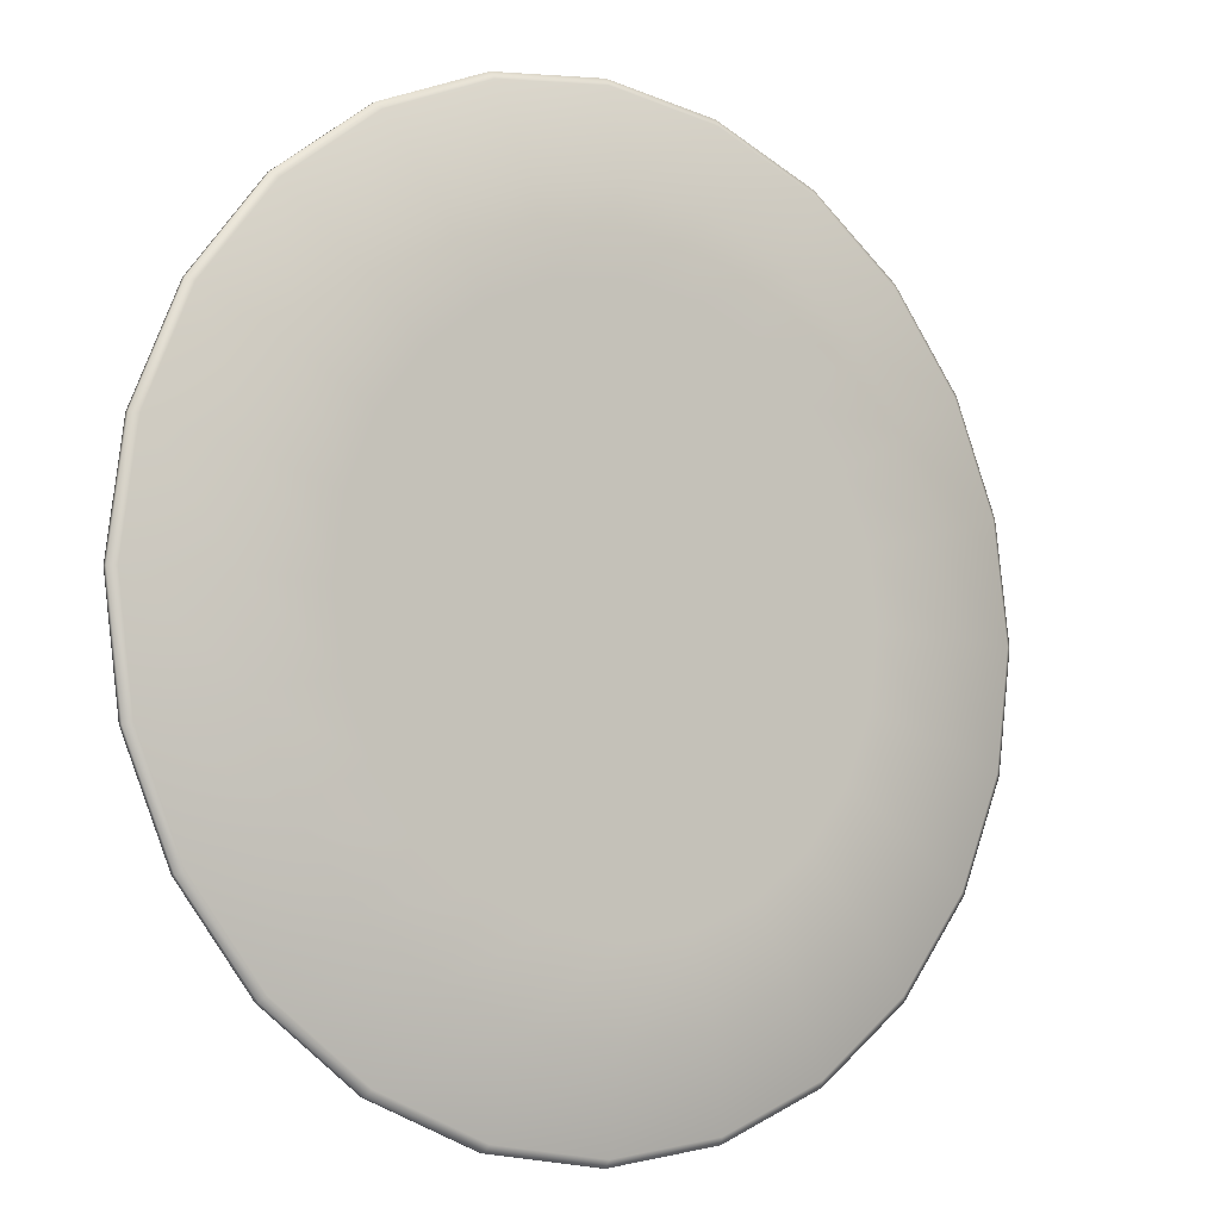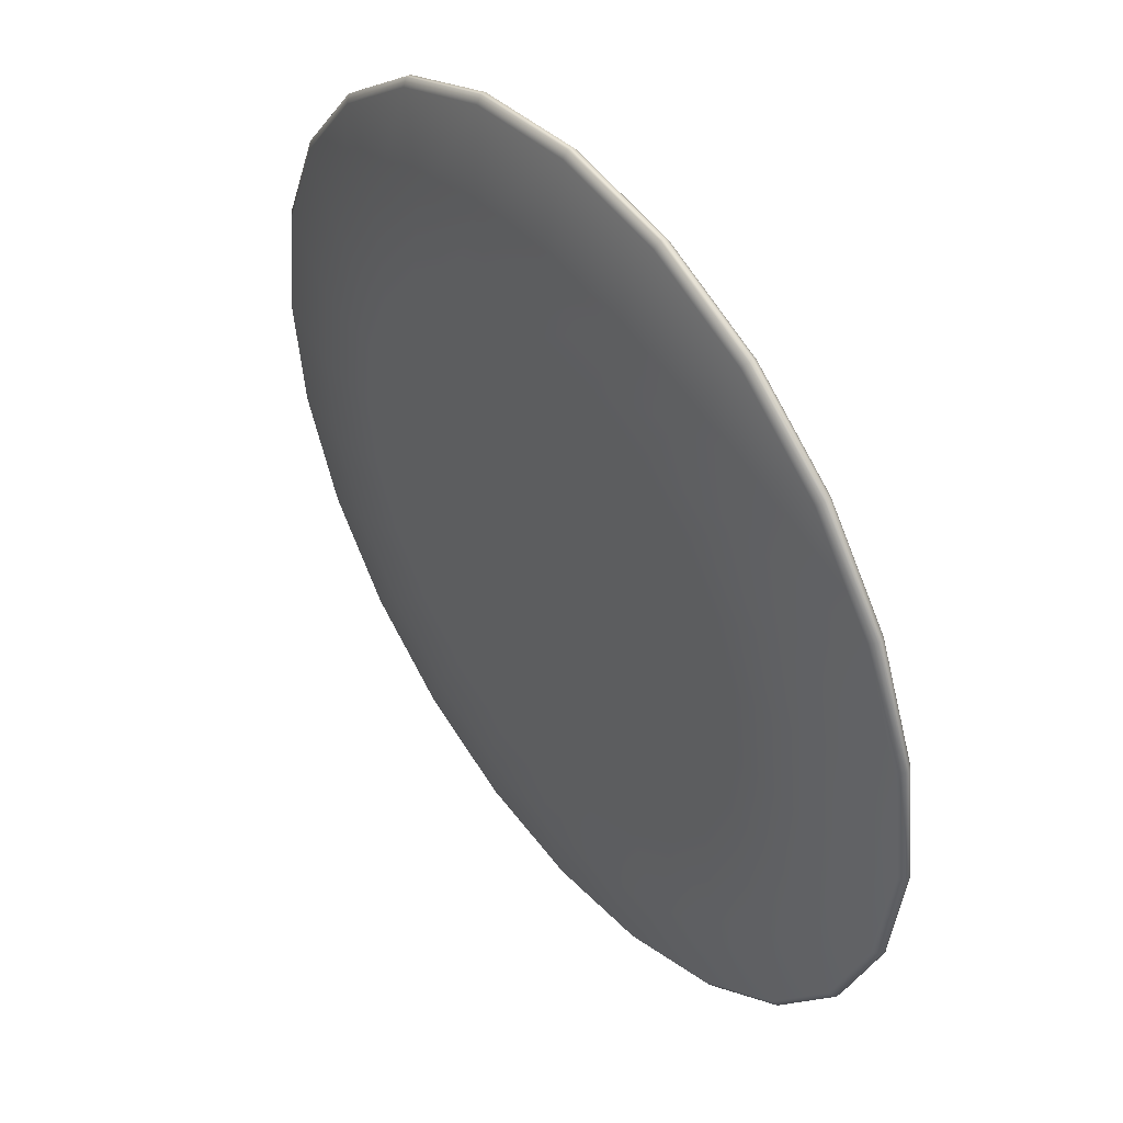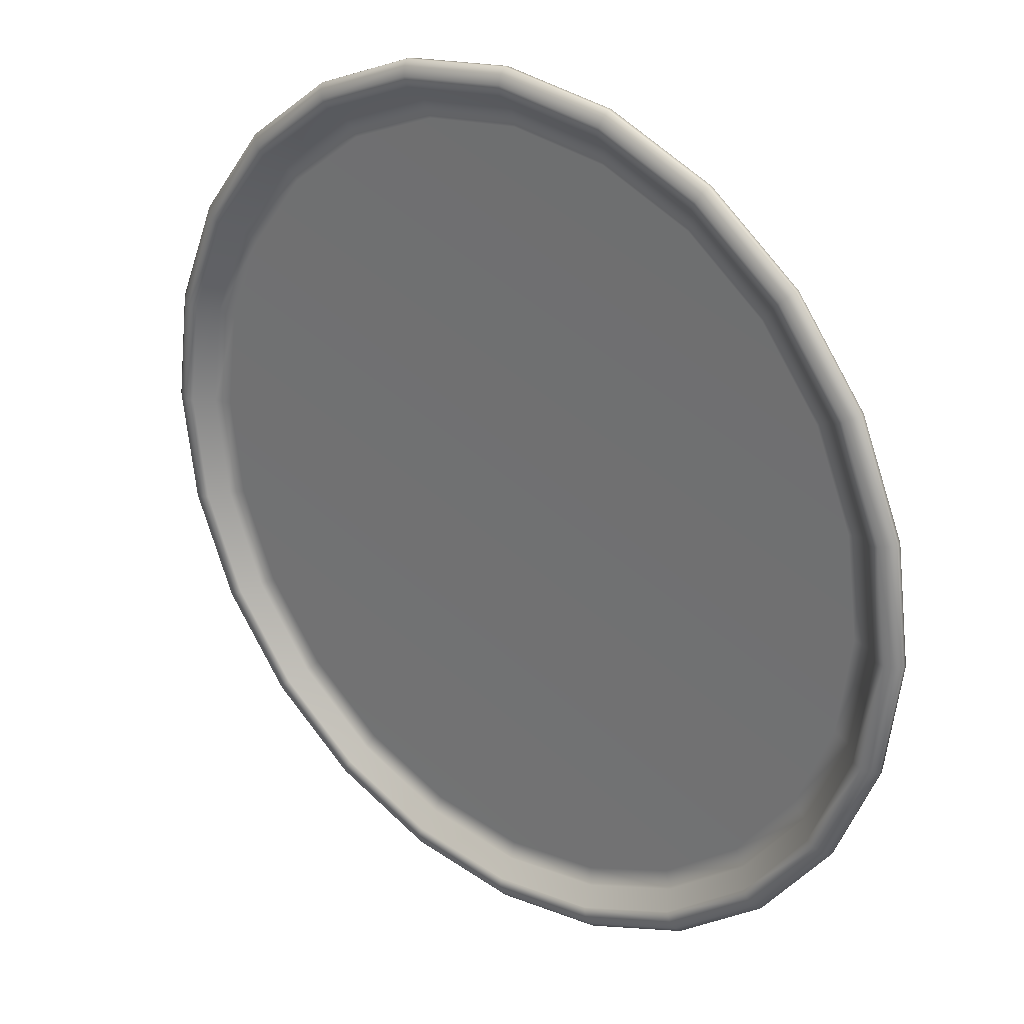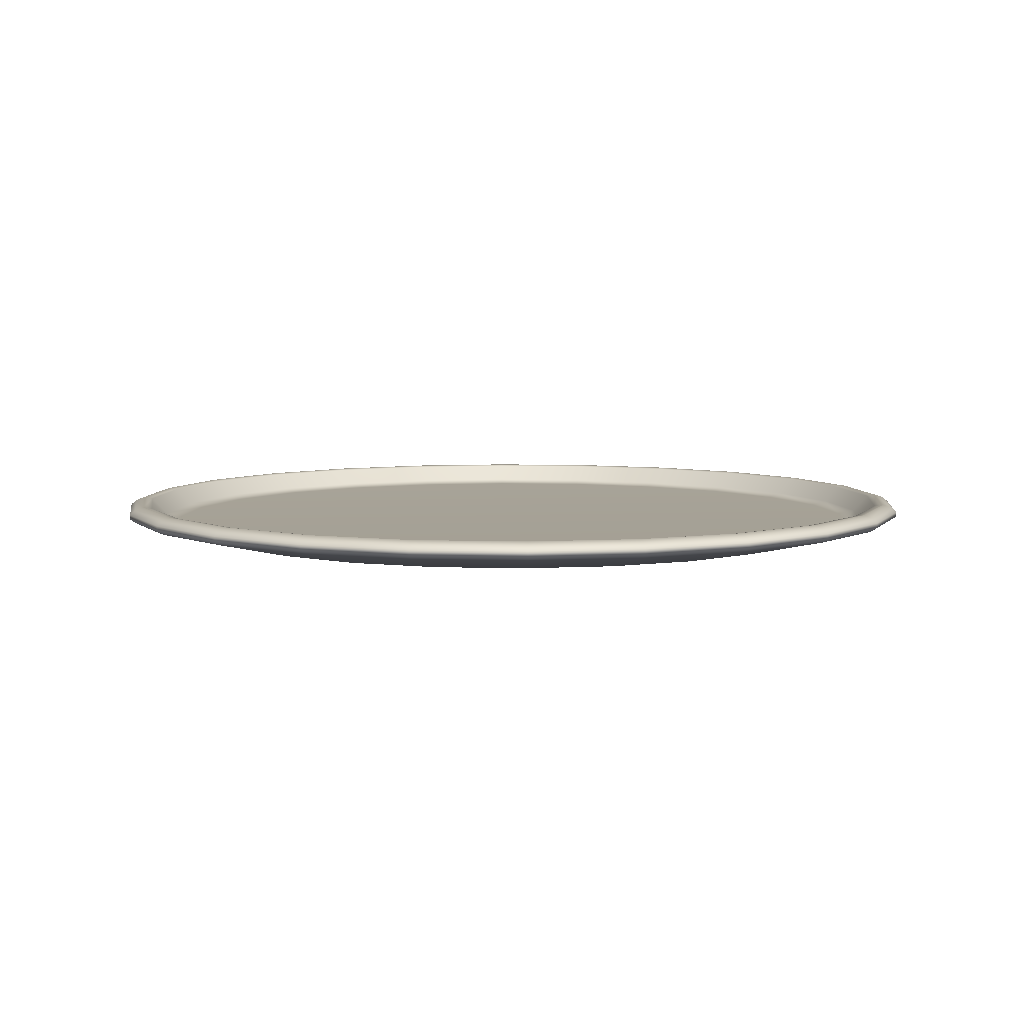
<metadata>
{"format":"obj","ext":"obj","renderer":"f3d","projection":"perspective","resolution":1024,"background":"white","views":[{"elev":-7.4,"azim":144.3,"up":"+Y"},{"elev":45.4,"azim":-126.8,"up":"+Y"},{"elev":27.5,"azim":39.5,"up":"+Y"},{"elev":6.3,"azim":-47.0,"up":"+Z"}]}
</metadata>
<code>
o MeshPlate_27_0_GeomSubset_0
v 0.1384 0.03709 -0.08703
v 0.1241 0.07165 -0.08703
v 0.1013 0.1013 -0.08703
v 0.07165 0.1241 -0.08703
v 0.03709 0.1384 -0.08703
v 0 0.1433 -0.08703
v -0.03709 0.1384 -0.08703
v -0.07165 0.1241 -0.08703
v -0.1013 0.1013 -0.08703
v -0.1241 0.07165 -0.08703
v -0.1384 0.03709 -0.08703
v -0.1433 0 -0.08703
v -0.1384 -0.03709 -0.08703
v -0.1241 -0.07165 -0.08703
v -0.1013 -0.1013 -0.08703
v -0.07165 -0.1241 -0.08703
v -0.03709 -0.1384 -0.08703
v 0 -0.1433 -0.08703
v 0.03709 -0.1384 -0.08703
v 0.07165 -0.1241 -0.08703
v 0.1013 -0.1013 -0.08703
v 0.1241 -0.07165 -0.08703
v 0.1384 -0.03709 -0.08703
v 0.1433 0 -0.08703
v 0.1389 0.03723 -0.0822
v 0.1246 0.07191 -0.0822
v 0.1017 0.1017 -0.0822
v 0.07192 0.1246 -0.0822
v 0.03723 0.1389 -0.0822
v 0 0.1438 -0.0822
v -0.03723 0.1389 -0.0822
v -0.07192 0.1246 -0.0822
v -0.1017 0.1017 -0.0822
v -0.1246 0.07191 -0.0822
v -0.1389 0.03723 -0.0822
v -0.1438 0 -0.0822
v -0.1389 -0.03723 -0.0822
v -0.1246 -0.07191 -0.0822
v -0.1017 -0.1017 -0.0822
v -0.07192 -0.1246 -0.0822
v -0.03723 -0.1389 -0.0822
v 0 -0.1438 -0.0822
v 0.03723 -0.1389 -0.0822
v 0.07192 -0.1246 -0.0822
v 0.1017 -0.1017 -0.0822
v 0.1246 -0.07191 -0.0822
v 0.1389 -0.03723 -0.0822
v 0.1438 0 -0.0822
v 0 0 -0.09352
v 0 0 -0.08852
v 0 -0.1457 -0.08381
v -0.03771 -0.1407 -0.08381
v -0.07284 -0.1262 -0.08381
v -0.103 -0.103 -0.08381
v -0.1262 -0.07284 -0.08381
v -0.1407 -0.03771 -0.08381
v -0.1457 0 -0.08381
v -0.1407 0.03771 -0.08381
v -0.1262 0.07284 -0.08381
v -0.103 0.103 -0.08381
v -0.07284 0.1262 -0.08381
v -0.03771 0.1407 -0.08381
v 0 0.1457 -0.08381
v 0.03771 0.1407 -0.08381
v 0.07284 0.1262 -0.08381
v 0.103 0.103 -0.08381
v 0.1262 0.07284 -0.08381
v 0.1407 0.03771 -0.08381
v 0.1457 0 -0.08381
v 0.1407 -0.03771 -0.08381
v 0.1262 -0.07284 -0.08381
v 0.103 -0.103 -0.08381
v 0.07284 -0.1262 -0.08381
v 0.03771 -0.1407 -0.08381
v 0 -0.1457 -0.08542
v -0.03771 -0.1407 -0.08542
v -0.07284 -0.1262 -0.08542
v -0.103 -0.103 -0.08542
v -0.1262 -0.07284 -0.08542
v -0.1407 -0.03771 -0.08542
v -0.1457 0 -0.08542
v -0.1407 0.03771 -0.08542
v -0.1262 0.07284 -0.08542
v -0.103 0.103 -0.08542
v -0.07284 0.1262 -0.08542
v -0.03771 0.1407 -0.08542
v 0 0.1457 -0.08542
v 0.03771 0.1407 -0.08542
v 0.07284 0.1262 -0.08542
v 0.103 0.103 -0.08542
v 0.1262 0.07284 -0.08542
v 0.1407 0.03771 -0.08542
v 0.1457 0 -0.08542
v 0.1407 -0.03771 -0.08542
v 0.1262 -0.07284 -0.08542
v 0.103 -0.103 -0.08542
v 0.07284 -0.1262 -0.08542
v 0.03771 -0.1407 -0.08542
v 0.08464 0.02268 -0.09352
v 0.07589 0.04381 -0.09352
v 0.06196 0.06196 -0.09352
v 0.04381 0.07589 -0.09352
v 0.02268 0.08464 -0.09352
v 0 0.08763 -0.09352
v -0.02268 0.08464 -0.09352
v -0.04381 0.07589 -0.09352
v -0.06196 0.06196 -0.09352
v -0.07589 0.04381 -0.09352
v -0.08464 0.02268 -0.09352
v -0.08763 0 -0.09352
v -0.08464 -0.02268 -0.09352
v -0.07589 -0.04381 -0.09352
v -0.06196 -0.06196 -0.09352
v -0.04381 -0.07589 -0.09352
v -0.02268 -0.08464 -0.09352
v 0 -0.08763 -0.09352
v 0.02268 -0.08464 -0.09352
v 0.04381 -0.07589 -0.09352
v 0.06196 -0.06196 -0.09352
v 0.07589 -0.04381 -0.09352
v 0.08464 -0.02268 -0.09352
v 0.08763 0 -0.09352
v 0.1102 -0.02953 -0.09352
v 0.09882 -0.05705 -0.09352
v 0.08068 -0.08068 -0.09352
v 0.05705 -0.09882 -0.09352
v 0.02953 -0.1102 -0.09352
v 0 -0.1141 -0.09352
v -0.02953 -0.1102 -0.09352
v -0.05705 -0.09882 -0.09352
v -0.08068 -0.08068 -0.09352
v -0.09882 -0.05705 -0.09352
v -0.1102 -0.02953 -0.09352
v -0.1141 0 -0.09352
v -0.1102 0.02953 -0.09352
v -0.09882 0.05705 -0.09352
v -0.08068 0.08068 -0.09352
v -0.05705 0.09882 -0.09352
v -0.02953 0.1102 -0.09352
v 0 0.1141 -0.09352
v 0.02953 0.1102 -0.09352
v 0.05705 0.09882 -0.09352
v 0.08068 0.08068 -0.09352
v 0.09882 0.05705 -0.09352
v 0.1102 0.02953 -0.09352
v 0.1141 0 -0.09352
v 0.1278 0.03426 -0.08718
v 0.1222 0.03274 -0.08852
v 0.1323 0 -0.08718
v 0.1265 0 -0.08852
v 0.133 0.03564 -0.08166
v 0.1362 0.03648 -0.08121
v 0.1377 0 -0.08166
v 0.141 0 -0.08121
v 0.1192 0.06885 -0.08166
v 0.1221 0.07048 -0.08121
v 0.1146 0.06618 -0.08718
v 0.1095 0.06324 -0.08852
v 0.09736 0.09736 -0.08166
v 0.09968 0.09968 -0.08121
v 0.09359 0.09359 -0.08718
v 0.08944 0.08944 -0.08852
v 0.06885 0.1192 -0.08166
v 0.07048 0.1221 -0.08121
v 0.06617 0.1146 -0.08718
v 0.06324 0.1095 -0.08852
v 0.03564 0.133 -0.08166
v 0.03648 0.1362 -0.08121
v 0.03425 0.1278 -0.08718
v 0.03274 0.1222 -0.08852
v 0 0.1377 -0.08166
v 0 0.141 -0.08121
v 0 0.1324 -0.08718
v 0 0.1265 -0.08852
v -0.03564 0.133 -0.08166
v -0.03648 0.1362 -0.08121
v -0.03425 0.1278 -0.08718
v -0.03274 0.1222 -0.08852
v -0.06885 0.1192 -0.08166
v -0.07048 0.1221 -0.08121
v -0.06617 0.1146 -0.08718
v -0.06324 0.1095 -0.08852
v -0.09736 0.09736 -0.08166
v -0.09968 0.09968 -0.08121
v -0.09359 0.09359 -0.08718
v -0.08944 0.08944 -0.08852
v -0.1192 0.06885 -0.08166
v -0.1221 0.07048 -0.08121
v -0.1146 0.06618 -0.08718
v -0.1095 0.06324 -0.08852
v -0.133 0.03564 -0.08166
v -0.1362 0.03648 -0.08121
v -0.1278 0.03426 -0.08718
v -0.1222 0.03274 -0.08852
v -0.1377 0 -0.08166
v -0.141 0 -0.08121
v -0.1323 0 -0.08718
v -0.1265 0 -0.08852
v -0.133 -0.03564 -0.08166
v -0.1362 -0.03648 -0.08121
v -0.1278 -0.03426 -0.08718
v -0.1222 -0.03274 -0.08852
v -0.1192 -0.06885 -0.08166
v -0.1221 -0.07048 -0.08121
v -0.1146 -0.06618 -0.08718
v -0.1095 -0.06324 -0.08852
v -0.09736 -0.09736 -0.08166
v -0.09968 -0.09968 -0.08121
v -0.09359 -0.09359 -0.08718
v -0.08944 -0.08944 -0.08852
v -0.06885 -0.1192 -0.08166
v -0.07048 -0.1221 -0.08121
v -0.06617 -0.1146 -0.08718
v -0.06324 -0.1095 -0.08852
v -0.03564 -0.133 -0.08166
v -0.03648 -0.1362 -0.08121
v -0.03426 -0.1278 -0.08718
v -0.03274 -0.1222 -0.08852
v 0 -0.1377 -0.08166
v 0 -0.141 -0.08121
v 0 -0.1324 -0.08718
v 0 -0.1265 -0.08852
v 0.03564 -0.133 -0.08166
v 0.03648 -0.1362 -0.08121
v 0.03425 -0.1278 -0.08718
v 0.03274 -0.1222 -0.08852
v 0.06885 -0.1192 -0.08166
v 0.07048 -0.1221 -0.08121
v 0.06617 -0.1146 -0.08718
v 0.06324 -0.1095 -0.08852
v 0.09736 -0.09736 -0.08166
v 0.09968 -0.09968 -0.08121
v 0.09359 -0.09359 -0.08718
v 0.08944 -0.08944 -0.08852
v 0.1192 -0.06885 -0.08166
v 0.1221 -0.07048 -0.08121
v 0.1146 -0.06618 -0.08718
v 0.1095 -0.06324 -0.08852
v 0.133 -0.03564 -0.08166
v 0.1362 -0.03648 -0.08121
v 0.1278 -0.03426 -0.08718
v 0.1222 -0.03274 -0.08852
v 0.139 0.03725 -0.08204
v 0.1246 0.07196 -0.08204
v 0.1018 0.1018 -0.08204
v 0.07196 0.1246 -0.08204
v 0.03725 0.139 -0.08204
v 0 0.1439 -0.08204
v -0.03725 0.139 -0.08204
v -0.07196 0.1246 -0.08204
v -0.1018 0.1018 -0.08204
v -0.1246 0.07196 -0.08204
v -0.139 0.03725 -0.08204
v -0.1439 0 -0.08204
v -0.139 -0.03725 -0.08204
v -0.1246 -0.07196 -0.08204
v -0.1018 -0.1018 -0.08204
v -0.07196 -0.1246 -0.08204
v -0.03725 -0.139 -0.08204
v 0 -0.1439 -0.08204
v 0.03725 -0.139 -0.08204
v 0.07196 -0.1246 -0.08204
v 0.1018 -0.1018 -0.08204
v 0.1246 -0.07196 -0.08204
v 0.139 -0.03725 -0.08204
v 0.1439 0 -0.08204
v 0 0 -0.08833
v 0 -0.1458 -0.08367
v -0.03774 -0.1408 -0.08367
v -0.0729 -0.1263 -0.08367
v -0.1031 -0.1031 -0.08367
v -0.1263 -0.0729 -0.08367
v -0.1408 -0.03774 -0.08367
v -0.1458 0 -0.08367
v -0.1408 0.03774 -0.08367
v -0.1263 0.0729 -0.08367
v -0.1031 0.1031 -0.08367
v -0.0729 0.1263 -0.08367
v -0.03774 0.1408 -0.08367
v 0 0.1458 -0.08367
v 0.03774 0.1408 -0.08367
v 0.0729 0.1263 -0.08367
v 0.1031 0.1031 -0.08367
v 0.1263 0.0729 -0.08367
v 0.1408 0.03774 -0.08367
v 0.1458 0 -0.08367
v 0.1408 -0.03774 -0.08367
v 0.1263 -0.0729 -0.08367
v 0.1031 -0.1031 -0.08367
v 0.0729 -0.1263 -0.08367
v 0.03774 -0.1408 -0.08367
v 0.1277 0.03423 -0.08702
v 0.1222 0.03273 -0.08834
v 0.1322 0 -0.08702
v 0.1265 0 -0.08834
v 0.1329 0.03561 -0.08149
v 0.1362 0.03649 -0.08102
v 0.1376 0 -0.08149
v 0.141 0 -0.08102
v 0.1192 0.0688 -0.08149
v 0.1221 0.07049 -0.08102
v 0.1145 0.06612 -0.08702
v 0.1095 0.06323 -0.08834
v 0.0973 0.0973 -0.08149
v 0.09969 0.09969 -0.08102
v 0.09351 0.09351 -0.08702
v 0.08943 0.08942 -0.08834
v 0.0688 0.1192 -0.08149
v 0.07049 0.1221 -0.08102
v 0.06612 0.1145 -0.08702
v 0.06323 0.1095 -0.08834
v 0.03561 0.1329 -0.08149
v 0.03649 0.1362 -0.08102
v 0.03423 0.1277 -0.08702
v 0.03273 0.1222 -0.08834
v 0 0.1376 -0.08149
v 0 0.141 -0.08102
v 0 0.1322 -0.08702
v 0 0.1265 -0.08834
v -0.03561 0.1329 -0.08149
v -0.03649 0.1362 -0.08102
v -0.03423 0.1277 -0.08702
v -0.03273 0.1222 -0.08834
v -0.0688 0.1192 -0.08149
v -0.07049 0.1221 -0.08102
v -0.06612 0.1145 -0.08702
v -0.06323 0.1095 -0.08834
v -0.0973 0.0973 -0.08149
v -0.09969 0.09969 -0.08102
v -0.09351 0.09351 -0.08702
v -0.08942 0.08942 -0.08834
v -0.1192 0.0688 -0.08149
v -0.1221 0.07049 -0.08102
v -0.1145 0.06612 -0.08702
v -0.1095 0.06323 -0.08834
v -0.1329 0.03561 -0.08149
v -0.1362 0.03649 -0.08102
v -0.1277 0.03423 -0.08702
v -0.1222 0.03273 -0.08834
v -0.1376 0 -0.08149
v -0.141 0 -0.08102
v -0.1322 0 -0.08702
v -0.1265 0 -0.08834
v -0.1329 -0.03561 -0.08149
v -0.1362 -0.03649 -0.08102
v -0.1277 -0.03423 -0.08702
v -0.1222 -0.03273 -0.08834
v -0.1192 -0.0688 -0.08149
v -0.1221 -0.07049 -0.08102
v -0.1145 -0.06612 -0.08702
v -0.1095 -0.06323 -0.08834
v -0.0973 -0.0973 -0.08149
v -0.09969 -0.09969 -0.08102
v -0.09351 -0.09351 -0.08702
v -0.08942 -0.08942 -0.08834
v -0.0688 -0.1192 -0.08149
v -0.07049 -0.1221 -0.08102
v -0.06612 -0.1145 -0.08702
v -0.06323 -0.1095 -0.08834
v -0.03561 -0.1329 -0.08149
v -0.03649 -0.1362 -0.08102
v -0.03423 -0.1277 -0.08702
v -0.03273 -0.1222 -0.08834
v 0 -0.1376 -0.08149
v 0 -0.141 -0.08102
v 0 -0.1322 -0.08702
v 0 -0.1265 -0.08834
v 0.03561 -0.1329 -0.08149
v 0.03649 -0.1362 -0.08102
v 0.03423 -0.1277 -0.08702
v 0.03273 -0.1222 -0.08834
v 0.0688 -0.1192 -0.08149
v 0.07049 -0.1221 -0.08102
v 0.06612 -0.1145 -0.08702
v 0.06323 -0.1095 -0.08834
v 0.0973 -0.0973 -0.08149
v 0.09969 -0.09969 -0.08102
v 0.09351 -0.09351 -0.08702
v 0.08942 -0.08942 -0.08834
v 0.1192 -0.0688 -0.08149
v 0.1221 -0.07049 -0.08102
v 0.1145 -0.06612 -0.08702
v 0.1095 -0.06323 -0.08834
v 0.1329 -0.03561 -0.08149
v 0.1362 -0.03649 -0.08102
v 0.1277 -0.03423 -0.08702
v 0.1222 -0.03273 -0.08834
f 1 2 91 92
f 2 3 90 91
f 3 4 89 90
f 4 5 88 89
f 5 6 87 88
f 6 7 86 87
f 7 8 85 86
f 8 9 84 85
f 9 10 83 84
f 10 11 82 83
f 11 12 81 82
f 12 13 80 81
f 13 14 79 80
f 14 15 78 79
f 15 16 77 78
f 16 17 76 77
f 17 18 75 76
f 18 19 98 75
f 19 20 97 98
f 20 21 96 97
f 21 22 95 96
f 22 23 94 95
f 23 24 93 94
f 24 1 92 93
f 52 51 42 41
f 53 52 41 40
f 54 53 40 39
f 55 54 39 38
f 56 55 38 37
f 57 56 37 36
f 58 57 36 35
f 59 58 35 34
f 60 59 34 33
f 61 60 33 32
f 62 61 32 31
f 63 62 31 30
f 64 63 30 29
f 65 64 29 28
f 66 65 28 27
f 67 66 27 26
f 68 67 26 25
f 69 68 25 48
f 70 69 48 47
f 71 70 47 46
f 72 71 46 45
f 73 72 45 44
f 74 73 44 43
f 51 74 43 42
f 76 75 51 52
f 77 76 52 53
f 78 77 53 54
f 79 78 54 55
f 80 79 55 56
f 81 80 56 57
f 82 81 57 58
f 83 82 58 59
f 84 83 59 60
f 85 84 60 61
f 86 85 61 62
f 87 86 62 63
f 88 87 63 64
f 89 88 64 65
f 90 89 65 66
f 91 90 66 67
f 92 91 67 68
f 93 92 68 69
f 94 93 69 70
f 95 94 70 71
f 96 95 71 72
f 97 96 72 73
f 98 97 73 74
f 75 98 74 51
f 99 100 144 145
f 122 99 145 146
f 100 101 143 144
f 101 102 142 143
f 102 103 141 142
f 103 104 140 141
f 104 105 139 140
f 105 106 138 139
f 106 107 137 138
f 107 108 136 137
f 108 109 135 136
f 109 110 134 135
f 110 111 133 134
f 111 112 132 133
f 112 113 131 132
f 113 114 130 131
f 114 115 129 130
f 115 116 128 129
f 116 117 127 128
f 117 118 126 127
f 118 119 125 126
f 119 120 124 125
f 120 121 123 124
f 121 122 146 123
f 123 146 24 23
f 124 123 23 22
f 125 124 22 21
f 126 125 21 20
f 127 126 20 19
f 128 127 19 18
f 129 128 18 17
f 130 129 17 16
f 131 130 16 15
f 132 131 15 14
f 133 132 14 13
f 134 133 13 12
f 135 134 12 11
f 136 135 11 10
f 137 136 10 9
f 138 137 9 8
f 139 138 8 7
f 140 139 7 6
f 141 140 6 5
f 142 141 5 4
f 143 142 4 3
f 144 143 3 2
f 145 144 2 1
f 146 145 1 24
f 49 100 99 122
f 101 100 49 102
f 103 102 49 104
f 105 104 49 106
f 107 106 49 108
f 109 108 49 110
f 111 110 49 112
f 113 112 49 114
f 115 114 49 116
f 117 116 49 118
f 119 118 49 120
f 121 120 49 122
f 147 148 150 149
f 148 147 157 158
f 149 150 242 241
f 151 152 156 155
f 152 151 153 154
f 154 153 239 240
f 155 156 160 159
f 158 157 161 162
f 159 160 164 163
f 162 161 165 166
f 163 164 168 167
f 166 165 169 170
f 167 168 172 171
f 170 169 173 174
f 171 172 176 175
f 174 173 177 178
f 175 176 180 179
f 178 177 181 182
f 179 180 184 183
f 182 181 185 186
f 183 184 188 187
f 186 185 189 190
f 187 188 192 191
f 190 189 193 194
f 191 192 196 195
f 194 193 197 198
f 195 196 200 199
f 198 197 201 202
f 199 200 204 203
f 202 201 205 206
f 203 204 208 207
f 206 205 209 210
f 207 208 212 211
f 210 209 213 214
f 211 212 216 215
f 214 213 217 218
f 215 216 220 219
f 218 217 221 222
f 219 220 224 223
f 222 221 225 226
f 223 224 228 227
f 226 225 229 230
f 227 228 232 231
f 230 229 233 234
f 231 232 236 235
f 234 233 237 238
f 235 236 240 239
f 238 237 241 242
f 151 147 149 153
f 147 151 155 157
f 157 155 159 161
f 161 159 163 165
f 165 163 167 169
f 169 167 171 173
f 173 171 175 177
f 177 175 179 181
f 181 179 183 185
f 185 183 187 189
f 189 187 191 193
f 193 191 195 197
f 197 195 199 201
f 201 199 203 205
f 205 203 207 209
f 209 207 211 213
f 213 211 215 217
f 217 215 219 221
f 221 219 223 225
f 225 223 227 229
f 229 227 231 233
f 233 231 235 237
f 237 235 239 241
f 241 239 153 149
f 25 26 156 152
f 26 27 160 156
f 27 28 164 160
f 28 29 168 164
f 29 30 172 168
f 30 31 176 172
f 31 32 180 176
f 32 33 184 180
f 33 34 188 184
f 34 35 192 188
f 35 36 196 192
f 36 37 200 196
f 37 38 204 200
f 38 39 208 204
f 39 40 212 208
f 40 41 216 212
f 41 42 220 216
f 42 43 224 220
f 43 44 228 224
f 44 45 232 228
f 45 46 236 232
f 46 47 240 236
f 47 48 154 240
f 48 25 152 154
f 148 158 50 150
f 50 158 162 166
f 50 166 170 174
f 50 174 178 182
f 50 182 186 190
f 50 190 194 198
f 50 198 202 206
f 50 206 210 214
f 50 214 218 222
f 50 222 226 230
f 50 230 234 238
f 50 238 242 150

</code>
